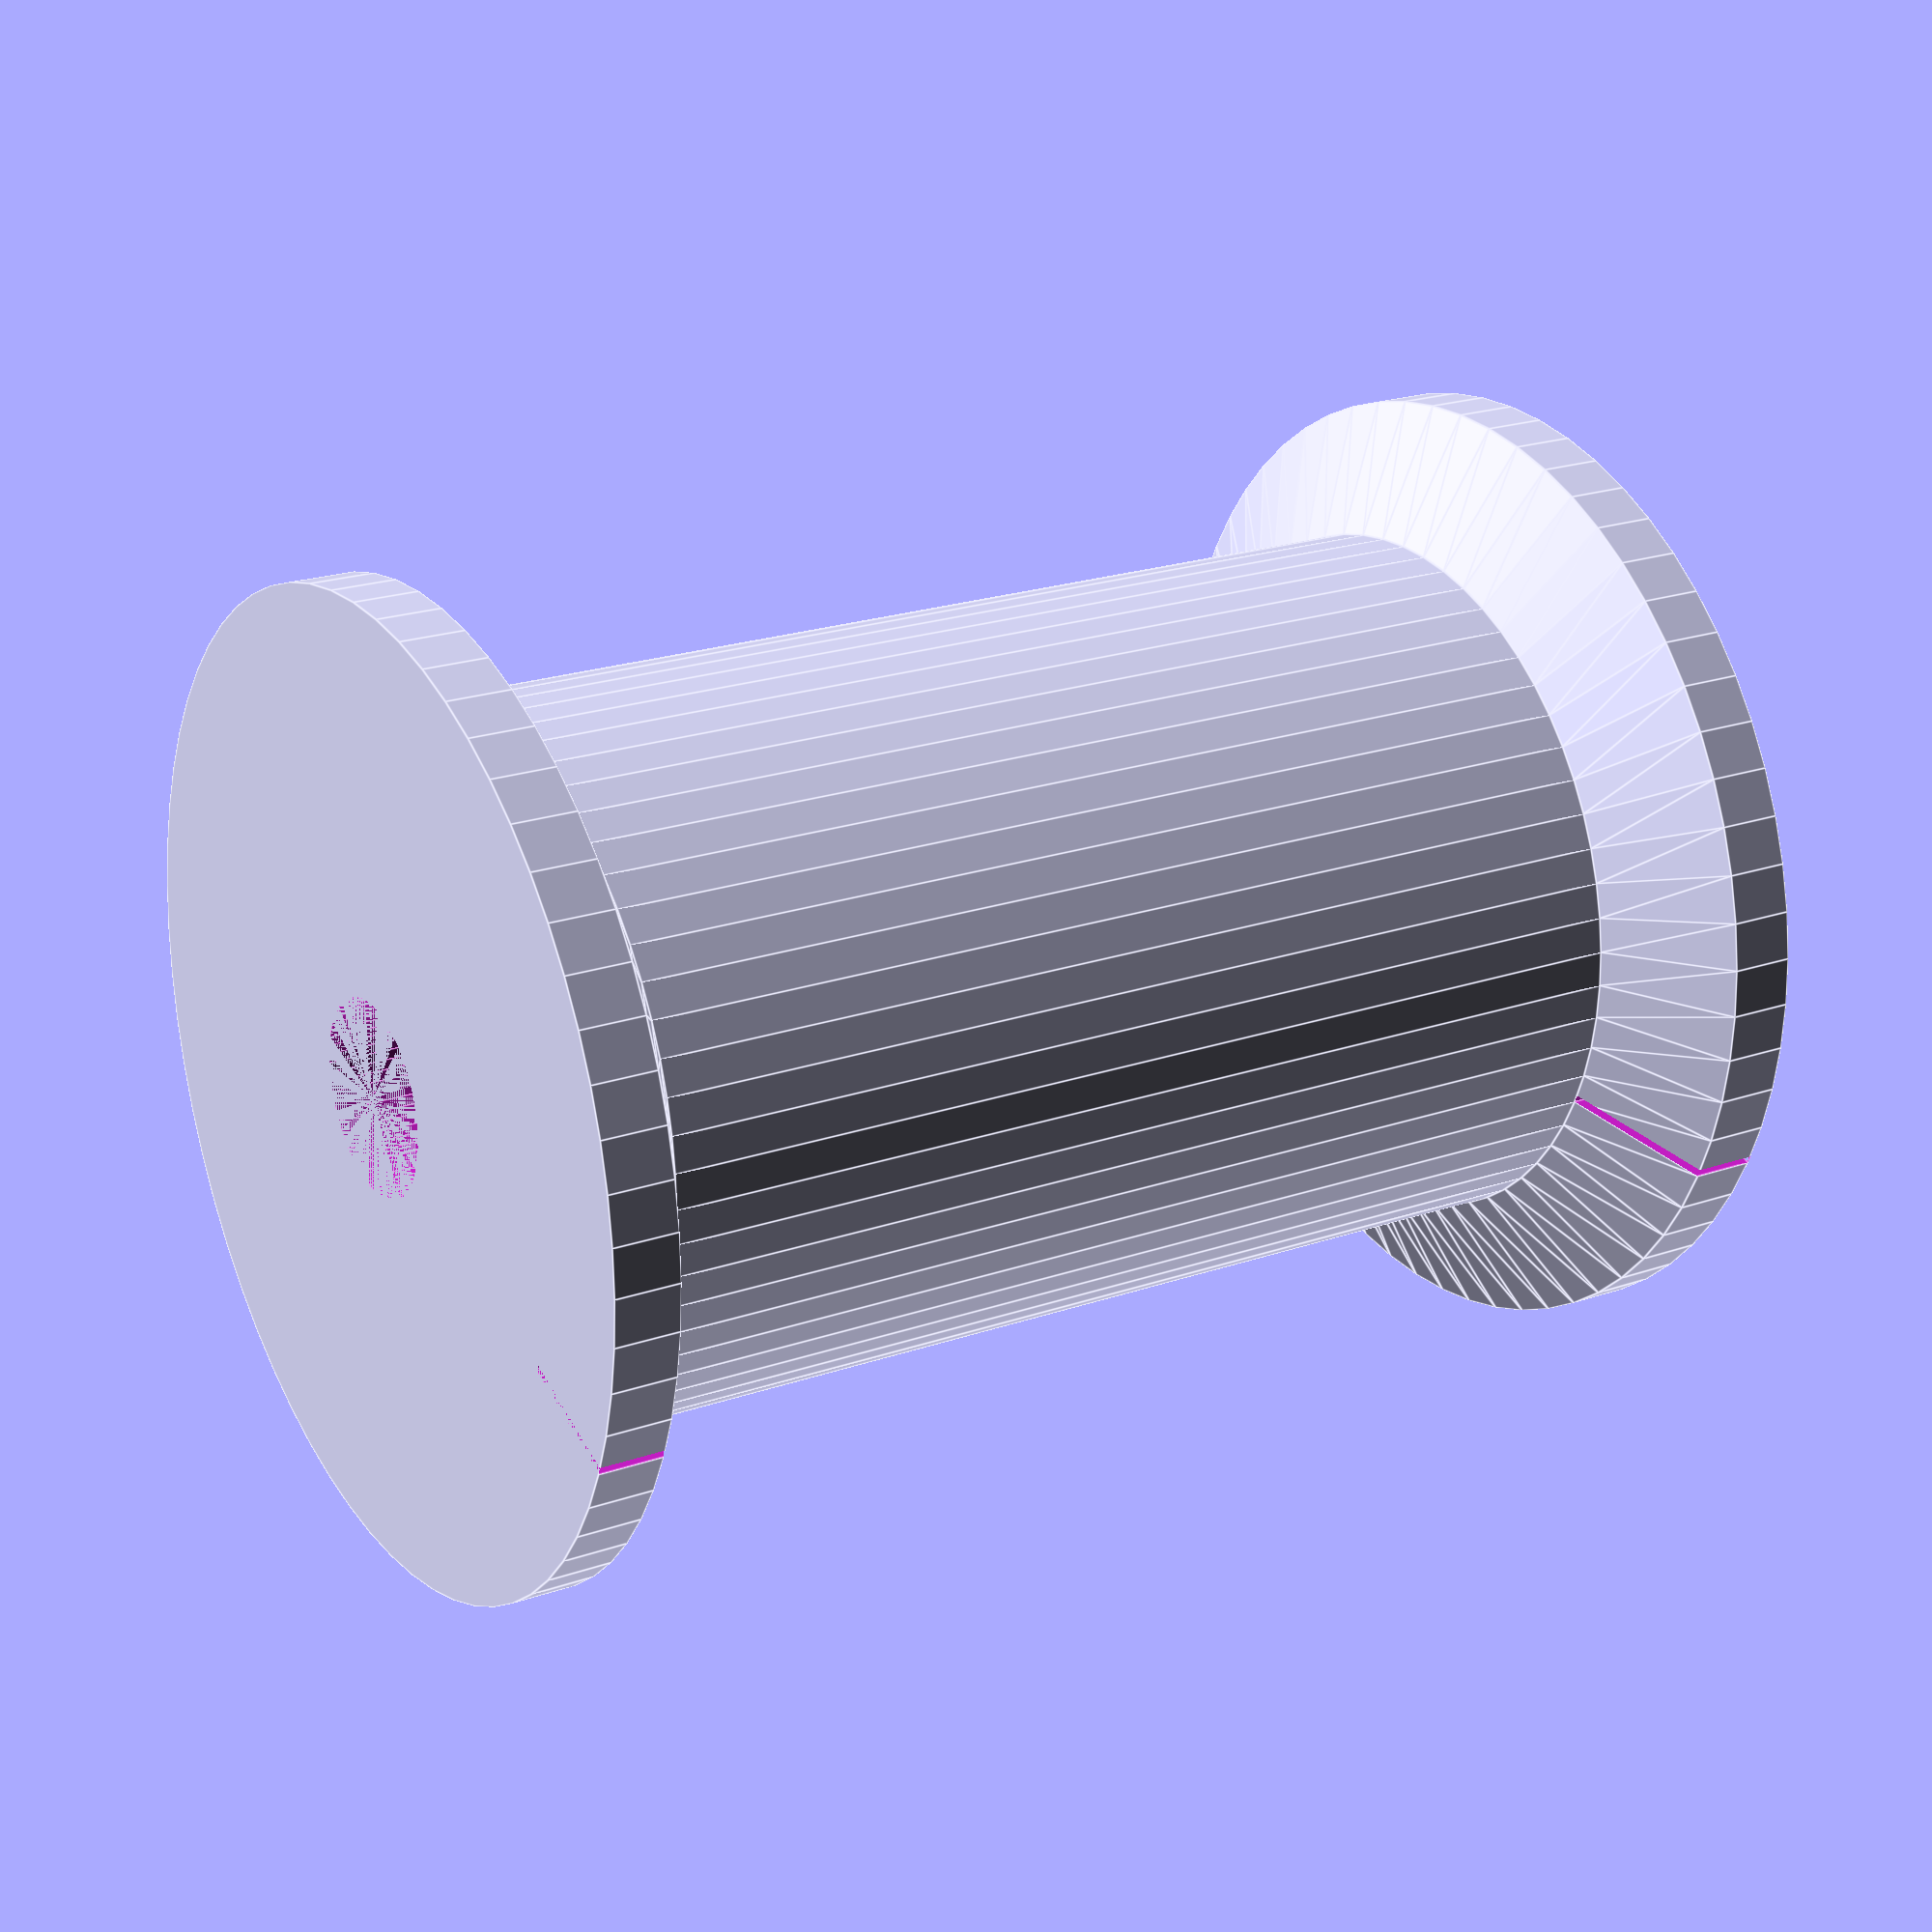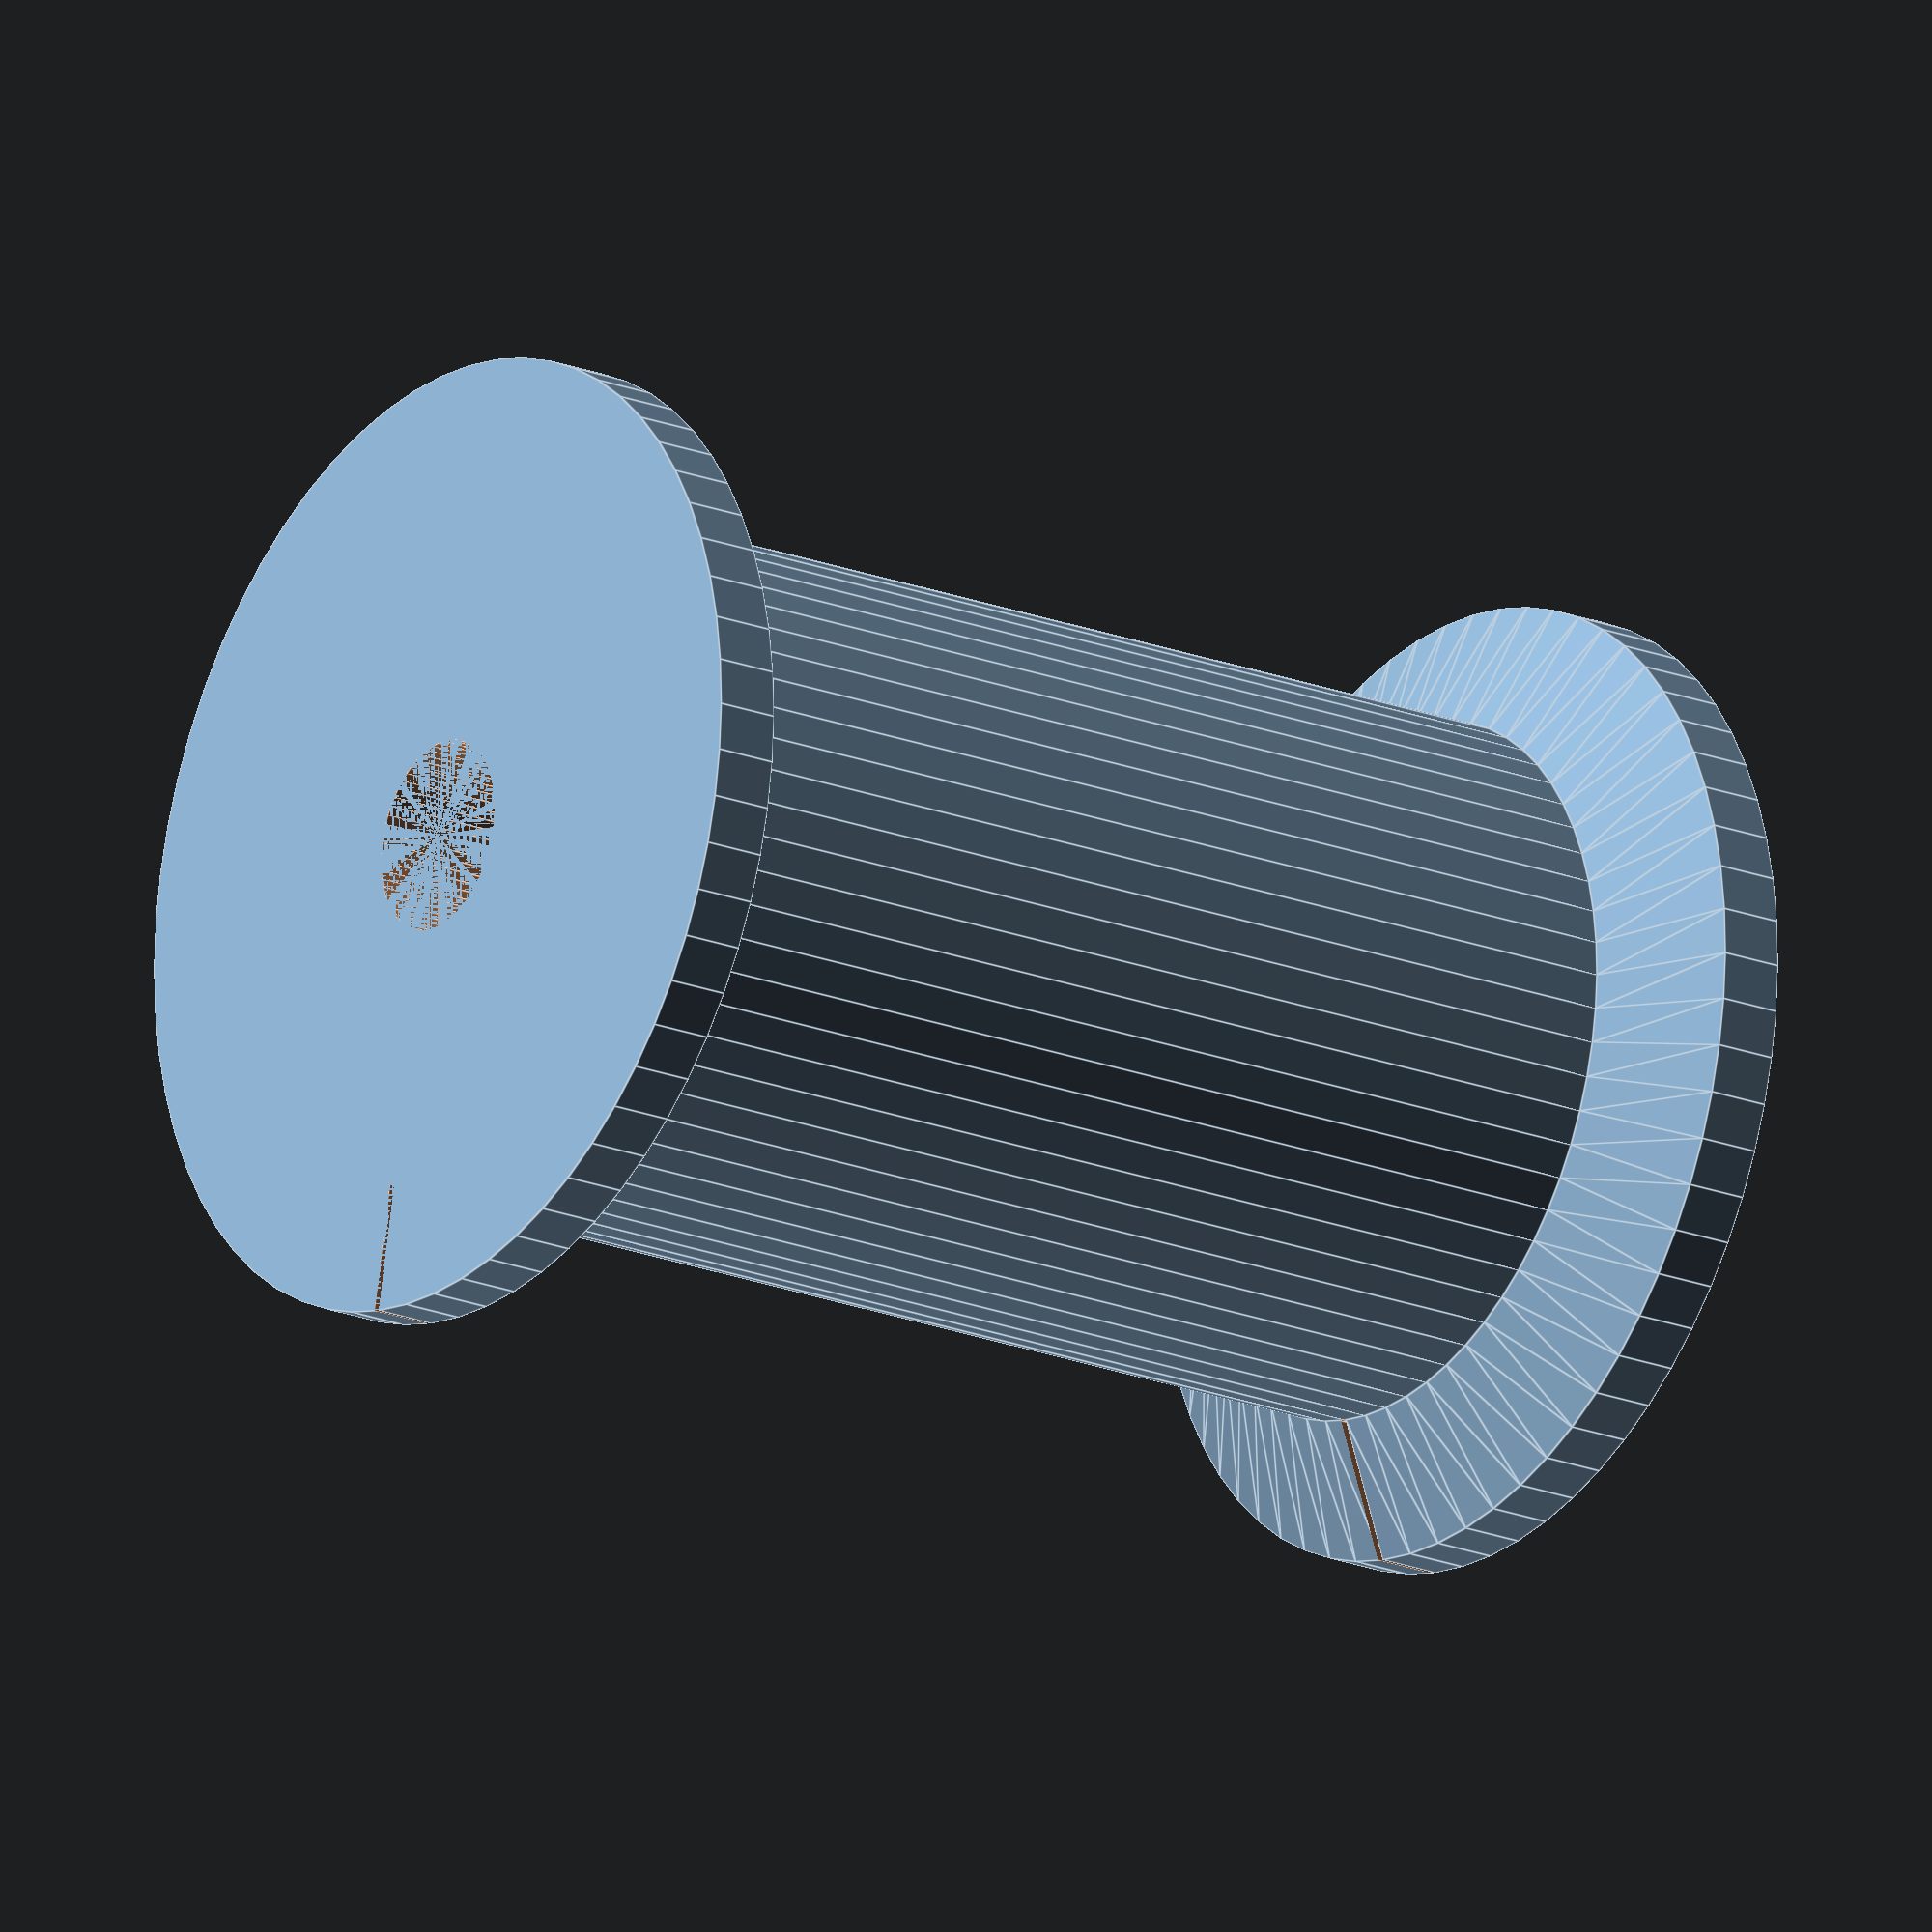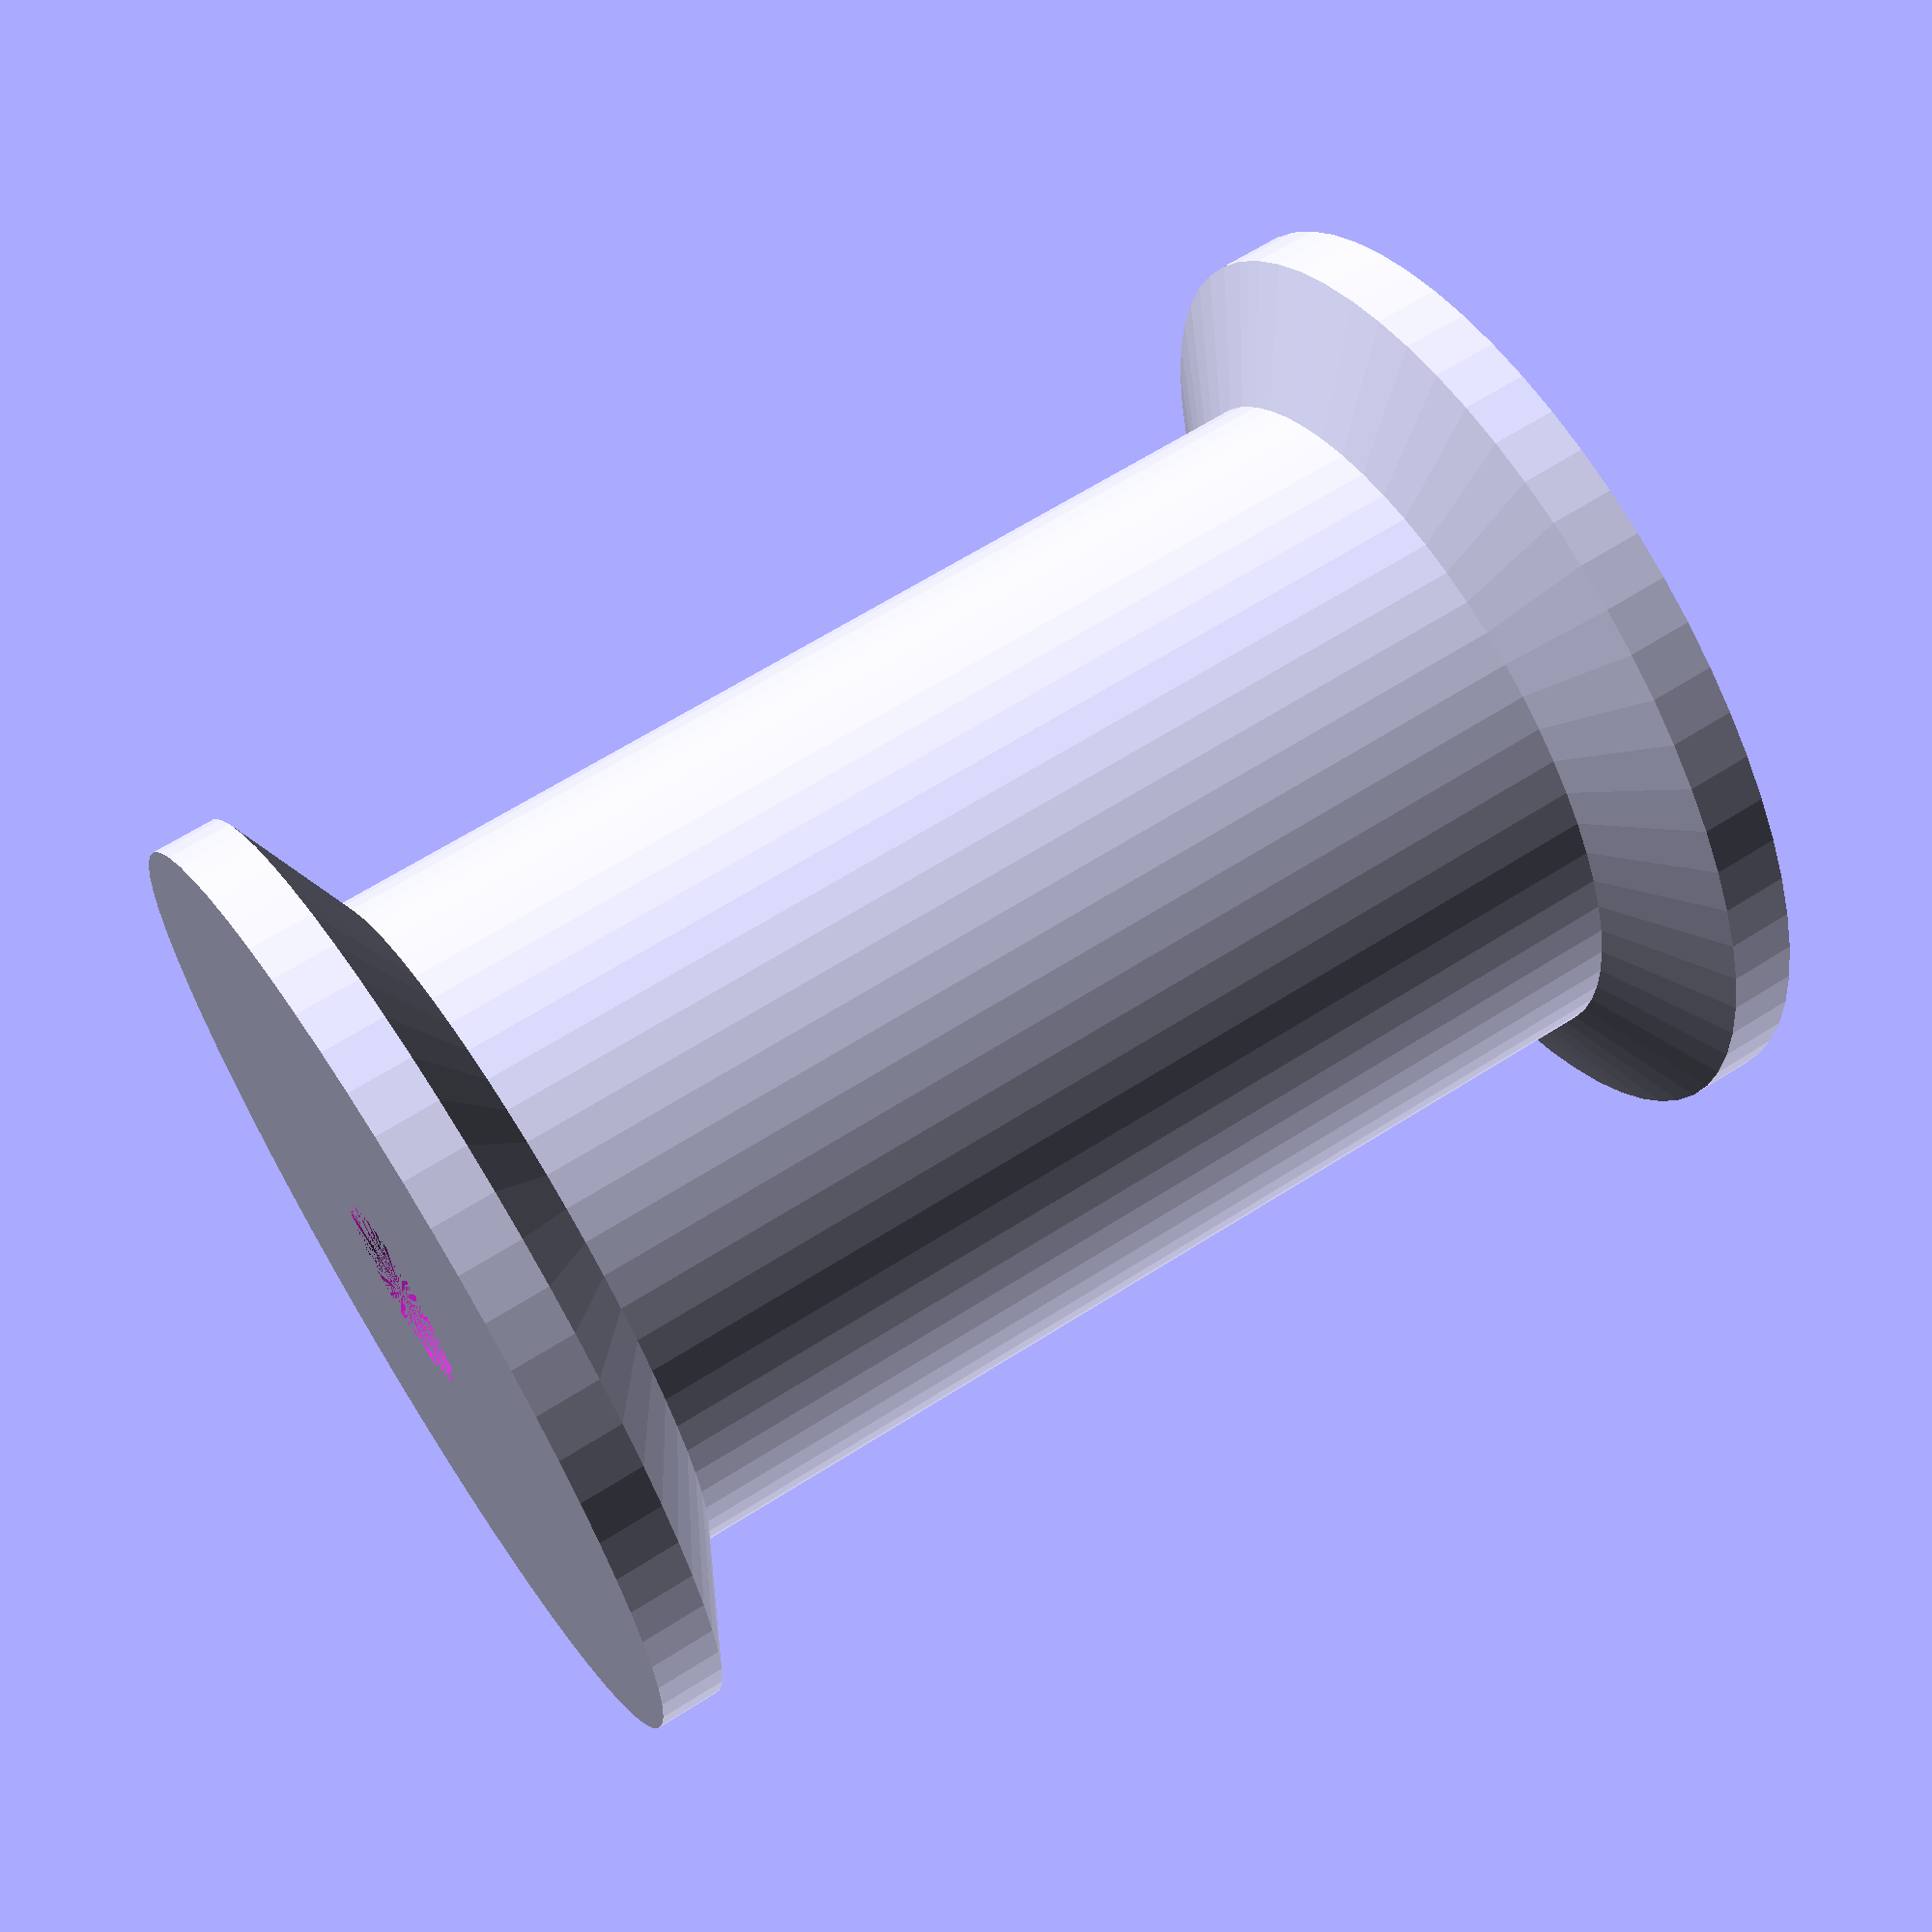
<openscad>
/*
  Module: thread_spool

  Description: This module creates a spool used for winding thread. The
  spool is constructed so that there are beveled sides that slope inward
  toward a center cylinder. The parameters include the following.

  diameter - the outer diameter of the spool.
  height - the outer height of the spool including the bevel edges.
  depth - depth of the bevel. Inner cylinder diameter = diameter - depthx2
  hole_radius - radius of center hole

  Date Created: 2014-07-27
  
  Created by: Charles Bell
*/
module thread_spool(diameter=30,height=40,depth=3,hole_radius=3) {
  radius = diameter/2;
  center_height = height-8;
  difference() {
    union() {
      // bottom
      cylinder(2,radius,radius,$fn=64);
      translate([0,0,2]) cylinder(2,radius,radius-depth,$fn=64); 
      // center
      translate([0,0,4]) cylinder(height-8,radius-depth,radius-depth,$fn=64);
      // top
      translate([0,0,height-4]) cylinder(2,radius-depth,radius,$fn=64);
      translate([0,0,height-2]) cylinder(2,radius,radius,$fn=64);
    }
    // hole
    cylinder(height,hole_radius,hole_radius,$fn=64);
    // cut
    translate([(diameter/2)-depth,0,0]) cube([depth,0.25,height]);
  }
}

thread_spool(30,40,4);


</openscad>
<views>
elev=158.5 azim=203.7 roll=121.4 proj=p view=edges
elev=20.3 azim=78.0 roll=234.4 proj=o view=edges
elev=295.6 azim=135.9 roll=57.3 proj=p view=wireframe
</views>
